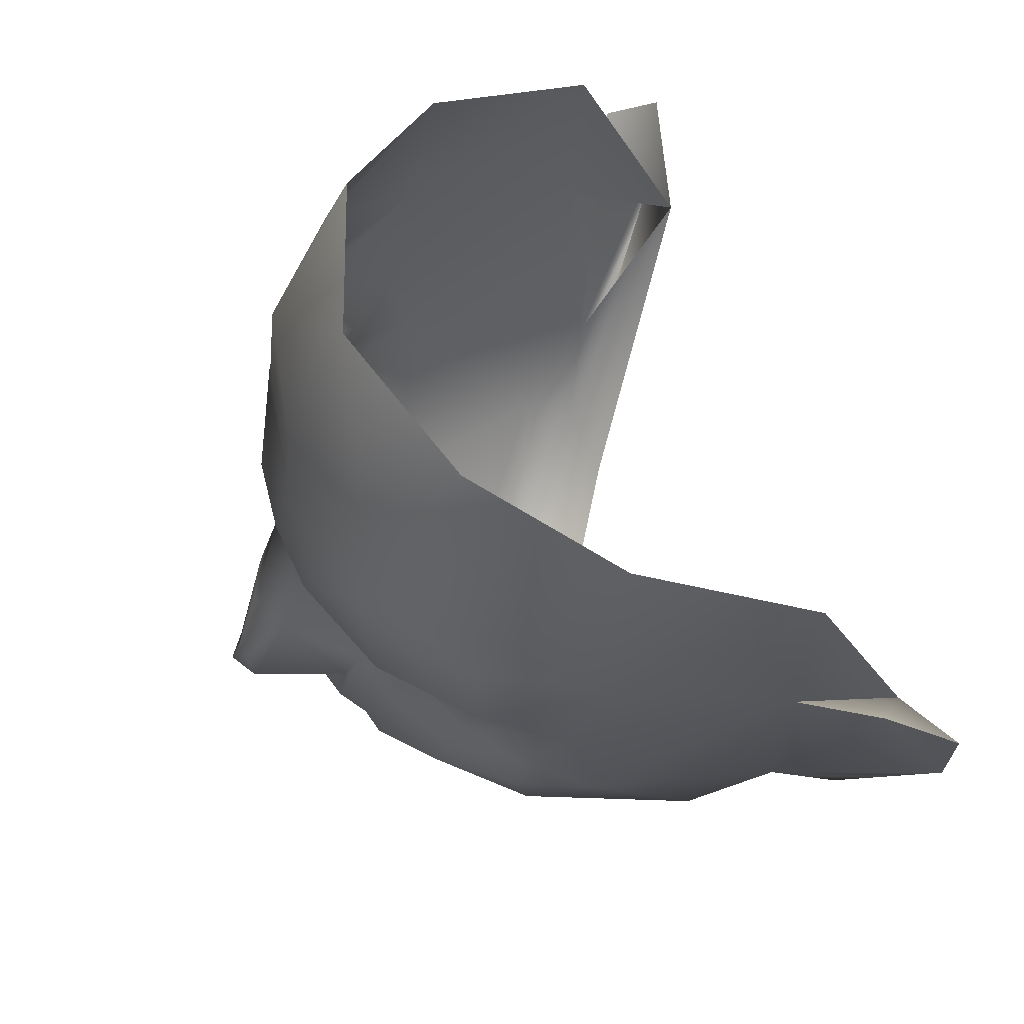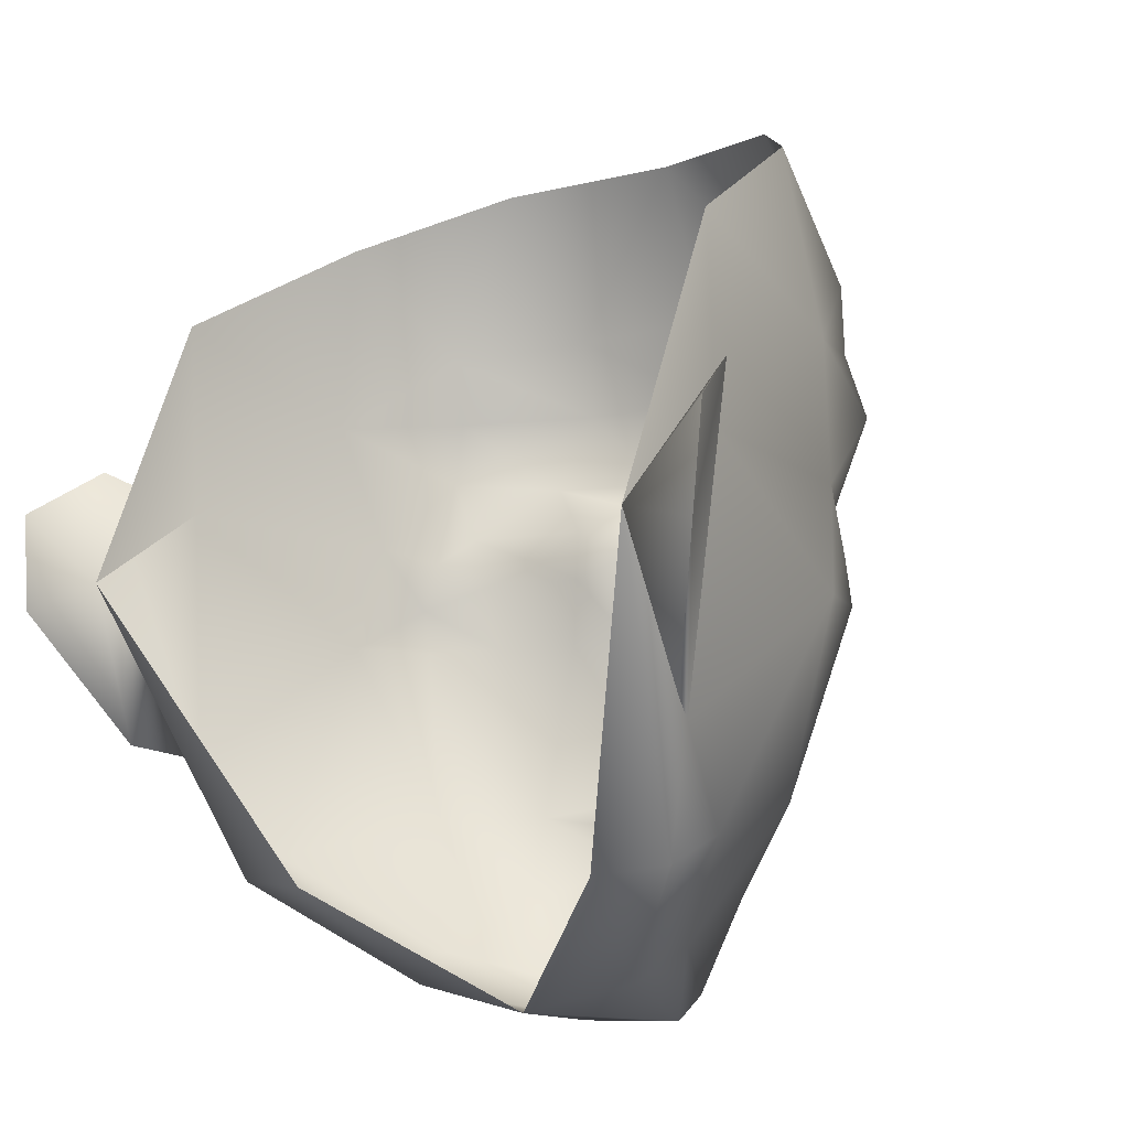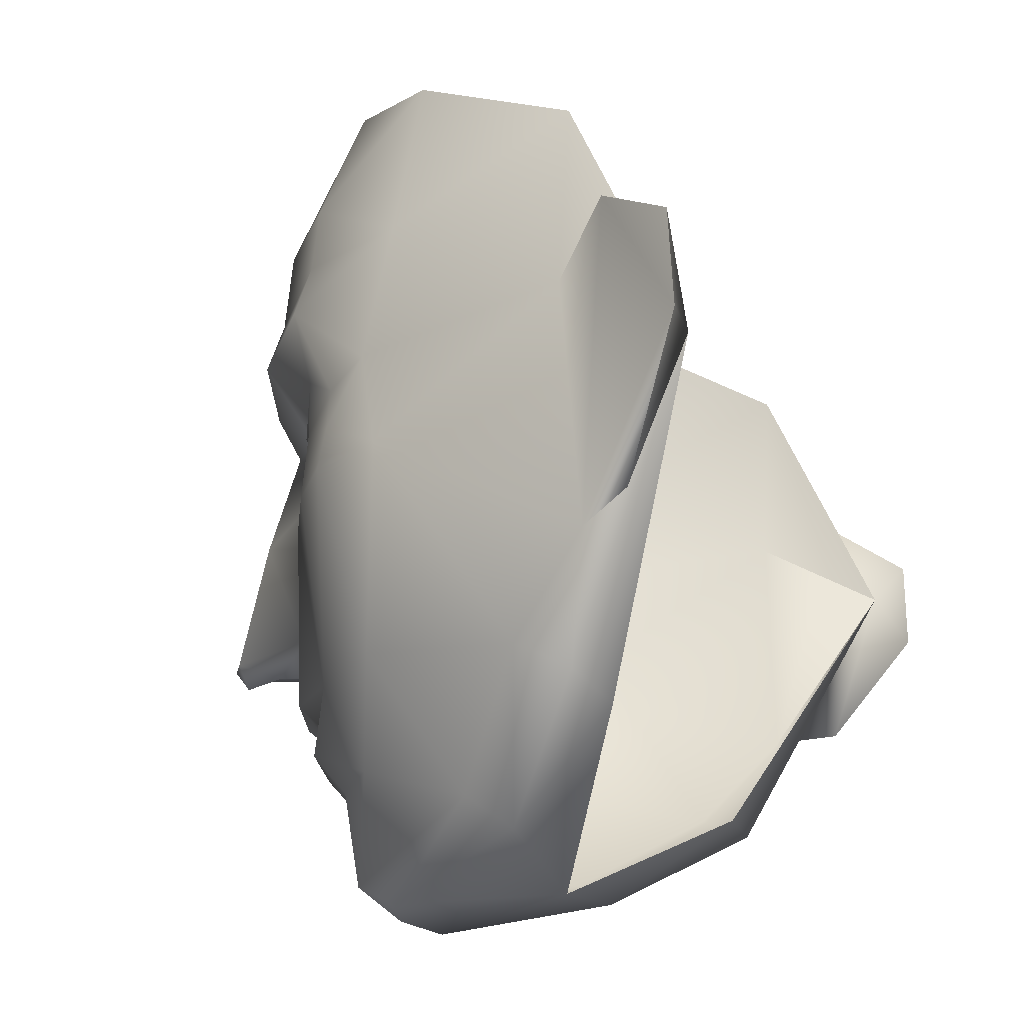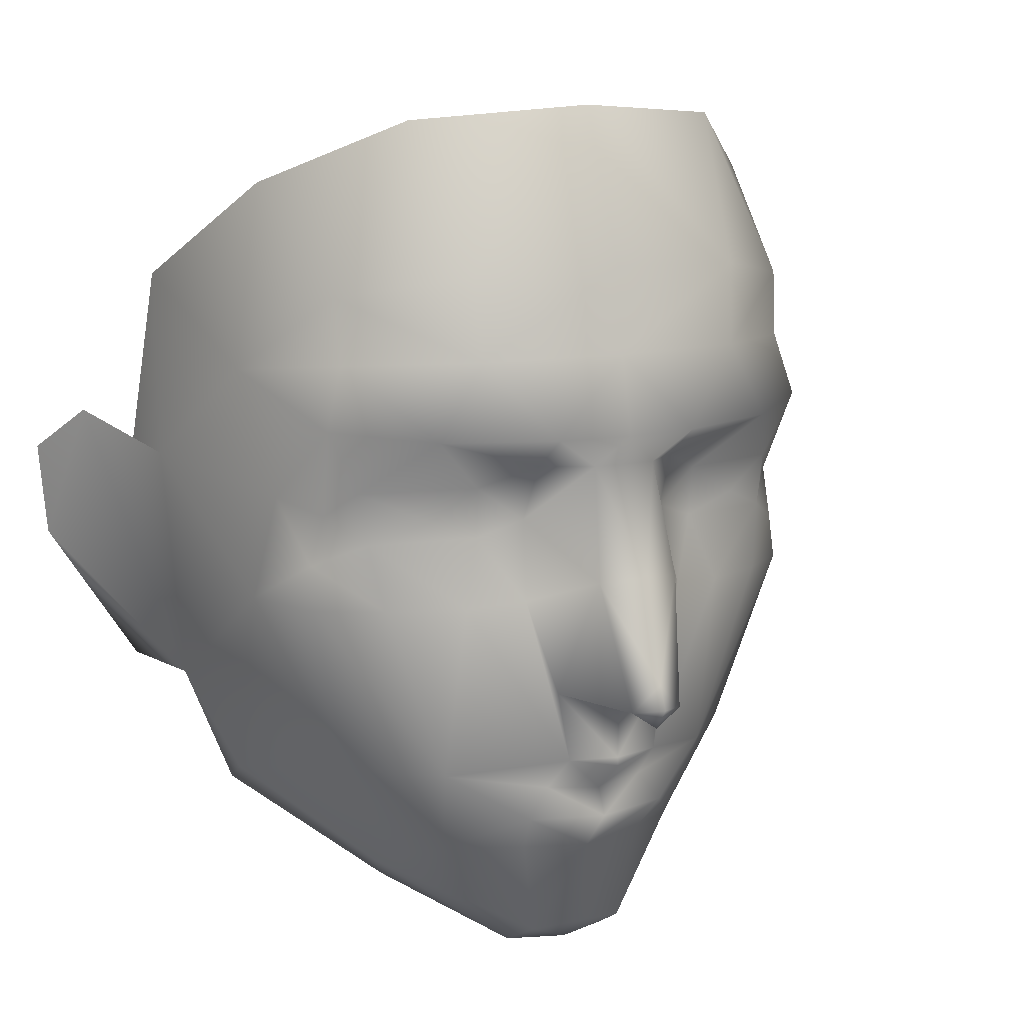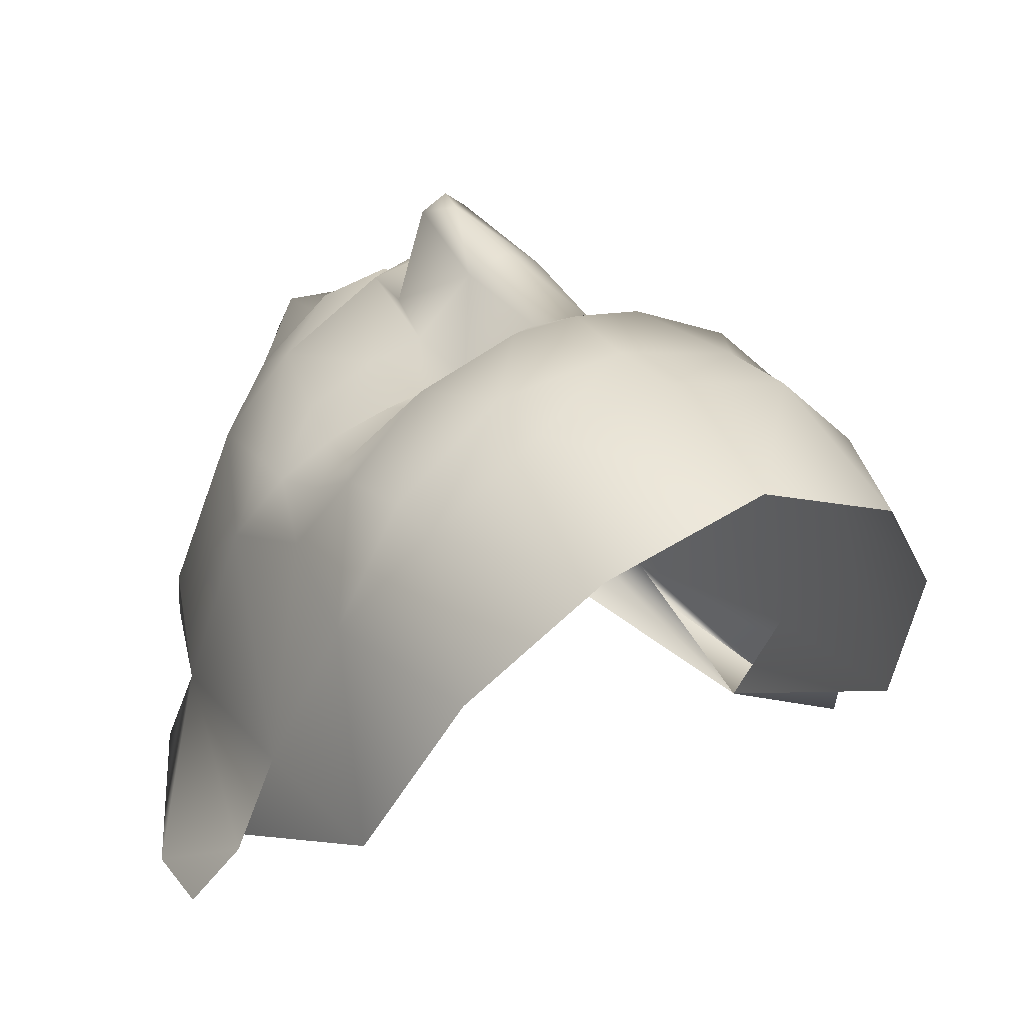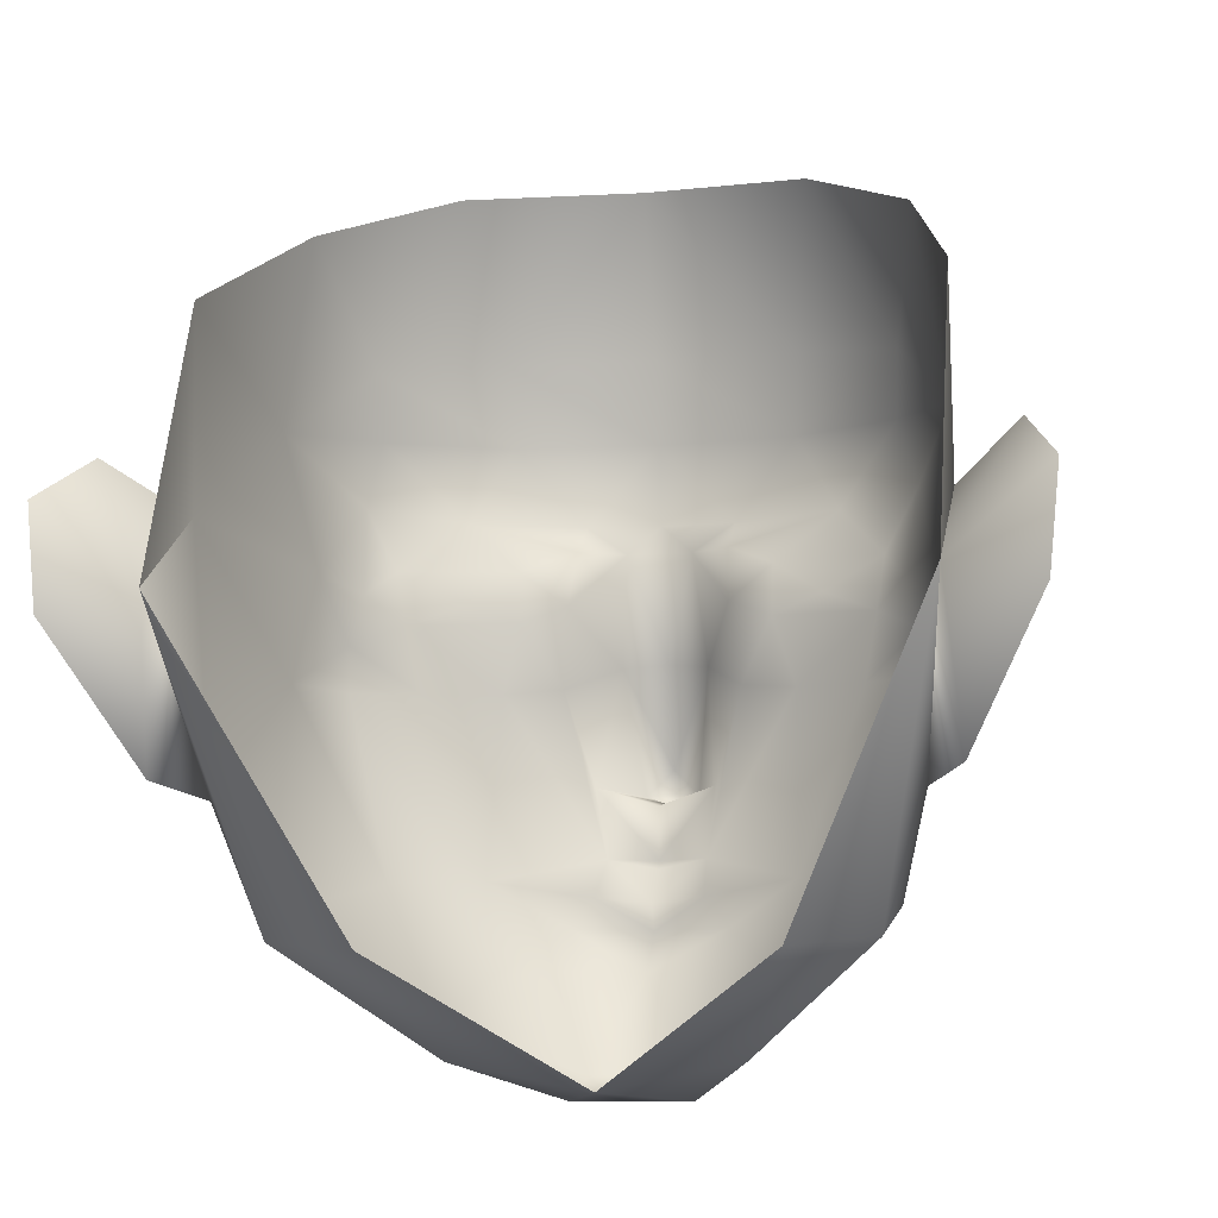
<metadata>
{"format":"obj","ext":"obj","renderer":"f3d","projection":"perspective","resolution":1024,"background":"white","views":[{"elev":61.5,"azim":70.7,"up":"+Y"},{"elev":-8.9,"azim":-139.2,"up":"+Y"},{"elev":-25.8,"azim":112.4,"up":"+Y"},{"elev":12.0,"azim":-27.2,"up":"+Y"},{"elev":21.3,"azim":147.9,"up":"+Z"},{"elev":-9.3,"azim":-168.0,"up":"+Y"}]}
</metadata>
<code>
g mesh00
v -3.059 -4.939 5.259
v 0 -5.546 5.212
v -1.326 -5.73 8.897
v -1.74 -2.033 10.87
v -3.058 -3.13 8.915
v -1.517 -2.958 10.15
v 0 -0.4655 11.91
v -1.335 1.125 11.48
v -1.117 -0.4576 11.64
v 7.556 5.749 2.347
v 6.979 3.039 7.006
v 6.979 0.0487 2.097
v 0 -3.029 10.47
v 1.149 -5.167 9.914
v 1.517 -2.958 10.15
v 0 1.208 14.03
v 0.6096 1.123 13.63
v 0 1.74 13.8
v 0 1.208 14.03
v -0.6096 1.123 13.63
v 1.326 -5.73 8.897
v 0 -5.73 9.342
v 0 -0.6603 11.92
v 0 -1.446 11.03
v 1.117 -0.4576 11.64
v 1.211 -1.359 10.74
v 3.417 -1.032 9.825
v 0 -5.73 9.342
v 0 -5.546 5.212
v -3.417 -1.032 9.825
v -5.091 -1.171 7.951
v 0 0.6962 13.66
v 0 0.8665 12.75
v 0 0.7502 11.94
v -4.17 -2.844 2.512
v -6.028 -2.667 2.726
v -7.543 3.837 -0.5503
v -6.979 3.039 7.006
v -6.225 3.026 8.758
v -1.211 -1.359 10.74
v 0 -5.73 9.342
v 1.149 -5.167 9.914
v -1.149 -5.167 9.914
v 6.225 3.026 8.758
v 5.091 -1.171 7.951
v 6.278 -2.029 3.949
v 6.028 -2.667 2.726
v 7.543 3.837 -0.5503
v 0 -2.06 11.31
v 1.74 -2.033 10.87
v 3.058 -3.13 8.915
v 3.479 -4.17 6.259
v 3.074 -4.939 5.259
v 4.17 -2.844 2.512
v -1.149 -5.167 9.914
v -3.656 -4.17 6.259
v -6.278 -2.029 3.949
v -6.979 0.0487 2.097
v 1.335 1.125 11.48
v -7.556 5.749 2.347
f 1 2 3
f 4 5 6
f 7 8 9
f 10 11 12
f 13 14 15
f 16 17 18
f 19 18 20
f 21 14 22
f 23 24 25
f 25 24 26
f 25 26 27
f 21 28 29
f 29 28 3
f 30 31 5
f 32 20 33
f 33 20 8
f 33 8 34
f 2 1 35
f 35 1 36
f 35 36 37
f 38 31 39
f 5 4 30
f 30 4 40
f 30 40 9
f 41 42 43
f 43 42 13
f 44 45 11
f 11 45 46
f 11 46 12
f 12 46 47
f 12 47 48
f 49 13 50
f 50 13 15
f 50 15 51
f 51 15 14
f 51 14 52
f 52 14 21
f 52 21 53
f 53 21 2
f 53 2 54
f 22 55 3
f 3 55 56
f 3 56 1
f 1 56 57
f 1 57 36
f 36 57 58
f 36 58 37
f 8 7 34
f 34 7 59
f 34 59 33
f 33 59 17
f 33 17 32
f 32 17 16
f 32 16 20
f 24 49 26
f 26 49 50
f 26 50 27
f 27 50 51
f 27 51 45
f 45 51 52
f 45 52 46
f 46 52 53
f 46 53 47
f 47 53 54
f 47 54 48
f 60 58 38
f 38 58 57
f 38 57 31
f 31 57 56
f 31 56 5
f 5 56 55
f 5 55 6
f 6 55 13
f 6 13 4
f 4 13 49
f 4 49 40
f 40 49 24
f 40 24 9
f 9 24 23
f 9 23 7
f 7 23 25
f 7 25 59
v -0.9785 3.953 12.74
v -0.6096 1.123 13.63
v 0 1.74 13.8
v 2 3.306 11.16
v 1.335 1.125 11.48
v 1.117 -0.4576 11.64
v -0.7431 6.472 12.08
v 0 4.089 13.18
v 0.7431 6.472 12.08
v 7.556 5.749 2.347
v 8.987 6.701 0.8086
v 7.543 3.837 -0.5503
v 8.987 6.701 0.8086
v 7.556 5.749 2.347
v 6.979 0.0487 2.097
v -1.335 1.125 11.48
v 7.803 0.3466 0.7902
v 6.979 0.0487 2.097
v 3.952 5.158 10.25
v 5.196 4.602 9.534
v 5.395 5.792 9.459
v 5.89 5.175 8.655
v 6.145 7.283 9.561
v 9.701 5.572 -0.8698
v 9.492 3.339 -0.9045
v 7.543 3.837 -0.5503
v 7.535 10.14 2.083
v 7.556 5.749 2.347
v 9.701 5.572 -0.8698
v 9.492 3.339 -0.9045
v 7.803 0.3466 0.7902
v -9.492 3.339 -0.9045
v -7.803 0.3466 0.7902
v -6.979 0.0487 2.097
v 0.9785 3.953 12.74
v 0.7431 6.472 12.08
v -5.197 4.602 9.534
v -3.953 5.158 10.25
v -5.396 5.792 9.459
v -0.7431 6.472 12.08
v 0 7.148 12.37
v 1.704 7.148 12.22
v 0 8.941 11.96
v -7.543 3.837 -0.5503
v -8.987 6.701 0.8086
v -7.556 5.749 2.347
v -6.145 7.283 9.561
v -7.114 8.375 6.581
v -6.593 5.485 7.528
v -7.556 5.749 2.347
v -6.979 3.039 7.006
v -6.979 0.0487 2.097
v -7.803 0.3466 0.7902
v -5.891 5.175 8.655
v -6.195 4.037 8.575
v -4.903 3.088 9.837
v -6.225 3.026 8.758
v -3.311 10.74 11.15
v -5.778 10.22 9.175
v -3.214 8.884 11.38
v -9.492 3.339 -0.9045
v -9.702 5.572 -0.8698
v -9.702 5.572 -0.8698
v -8.987 6.701 0.8086
v -7.556 5.749 2.347
v 4.204 7.153 11.27
v 5.721 8.71 9.368
v 3.214 8.884 11.38
v 5.778 10.22 9.175
v 3.311 10.74 11.15
v 3.854 14.06 9.007
v 0 14.38 10.29
v 7.114 8.375 6.581
v 6.593 5.485 7.528
v 6.195 4.037 8.575
v 4.903 3.088 9.837
v 1.804 5.088 10.62
v 1.71 6.412 11.22
v 1.704 7.148 12.22
v 0.6096 1.123 13.63
v -1.704 7.148 12.22
v 0 10.86 11.76
v 6.225 3.026 8.758
v 6.979 3.039 7.006
v 6.389 12.58 6.225
v -3.417 -1.032 9.825
v -1.117 -0.4576 11.64
v -3.281 3.17 10.73
v -2 3.306 11.16
v -2.819 4.69 10.27
v -1.804 5.088 10.62
v -2.843 5.865 10.38
v -1.71 6.412 11.22
v -4.204 7.153 11.27
v 5.091 -1.171 7.951
v 3.417 -1.032 9.825
v 3.281 3.17 10.73
v 2.818 4.69 10.27
v 2.842 5.865 10.38
v -5.721 8.71 9.368
v -5.091 -1.171 7.951
v -7.543 3.837 -0.5503
v -7.535 10.14 2.083
v -6.389 12.58 6.225
v -3.854 14.06 9.007
f 61 62 63
f 64 65 66
f 67 68 69
f 70 71 72
f 73 74 75
f 62 61 76
f 72 77 78
f 79 80 81
f 81 80 82
f 81 82 83
f 71 84 72
f 72 84 85
f 72 85 77
f 86 87 88
f 89 73 90
f 90 73 75
f 90 75 91
f 92 93 94
f 95 96 68
f 97 98 99
f 100 96 101
f 101 96 102
f 101 102 103
f 104 105 106
f 107 108 109
f 109 108 110
f 109 110 111
f 112 113 104
f 99 114 97
f 97 114 115
f 97 115 116
f 116 115 117
f 118 119 120
f 113 121 104
f 104 121 122
f 104 122 105
f 123 92 124
f 124 92 94
f 124 94 125
f 126 127 128
f 128 127 129
f 128 129 130
f 130 129 131
f 130 131 132
f 133 83 134
f 134 83 82
f 134 82 135
f 135 82 80
f 135 80 136
f 65 64 95
f 95 64 137
f 95 137 96
f 96 137 138
f 96 138 139
f 67 61 68
f 68 61 63
f 68 63 95
f 95 63 140
f 95 140 65
f 67 101 141
f 141 101 103
f 141 103 120
f 120 103 142
f 120 142 118
f 136 143 135
f 135 143 144
f 135 144 134
f 134 144 88
f 134 88 133
f 133 88 87
f 133 87 145
f 146 147 148
f 148 147 149
f 148 149 150
f 150 149 151
f 150 151 152
f 152 151 153
f 152 153 154
f 99 107 114
f 114 107 109
f 114 109 115
f 115 109 111
f 115 111 117
f 155 143 156
f 156 143 136
f 156 136 157
f 157 136 80
f 157 80 158
f 158 80 79
f 158 79 159
f 159 79 81
f 159 81 126
f 126 81 83
f 126 83 127
f 127 83 133
f 127 133 129
f 129 133 145
f 129 145 131
f 147 76 149
f 149 76 61
f 149 61 151
f 151 61 67
f 151 67 153
f 153 67 141
f 153 141 154
f 154 141 120
f 154 120 160
f 160 120 119
f 119 108 160
f 160 108 107
f 160 107 154
f 154 107 99
f 154 99 152
f 152 99 98
f 152 98 150
f 150 98 97
f 150 97 148
f 148 97 116
f 148 116 146
f 146 116 117
f 146 117 161
f 162 110 163
f 163 110 108
f 163 108 164
f 164 108 119
f 164 119 165
f 165 119 118
f 165 118 132
f 132 118 142
f 132 142 130
f 130 142 103
f 130 103 128
f 128 103 139
f 128 139 126
f 126 139 138
f 126 138 159
f 159 138 137
f 159 137 158
f 158 137 64
f 158 64 157
f 157 64 66
f 157 66 156

</code>
